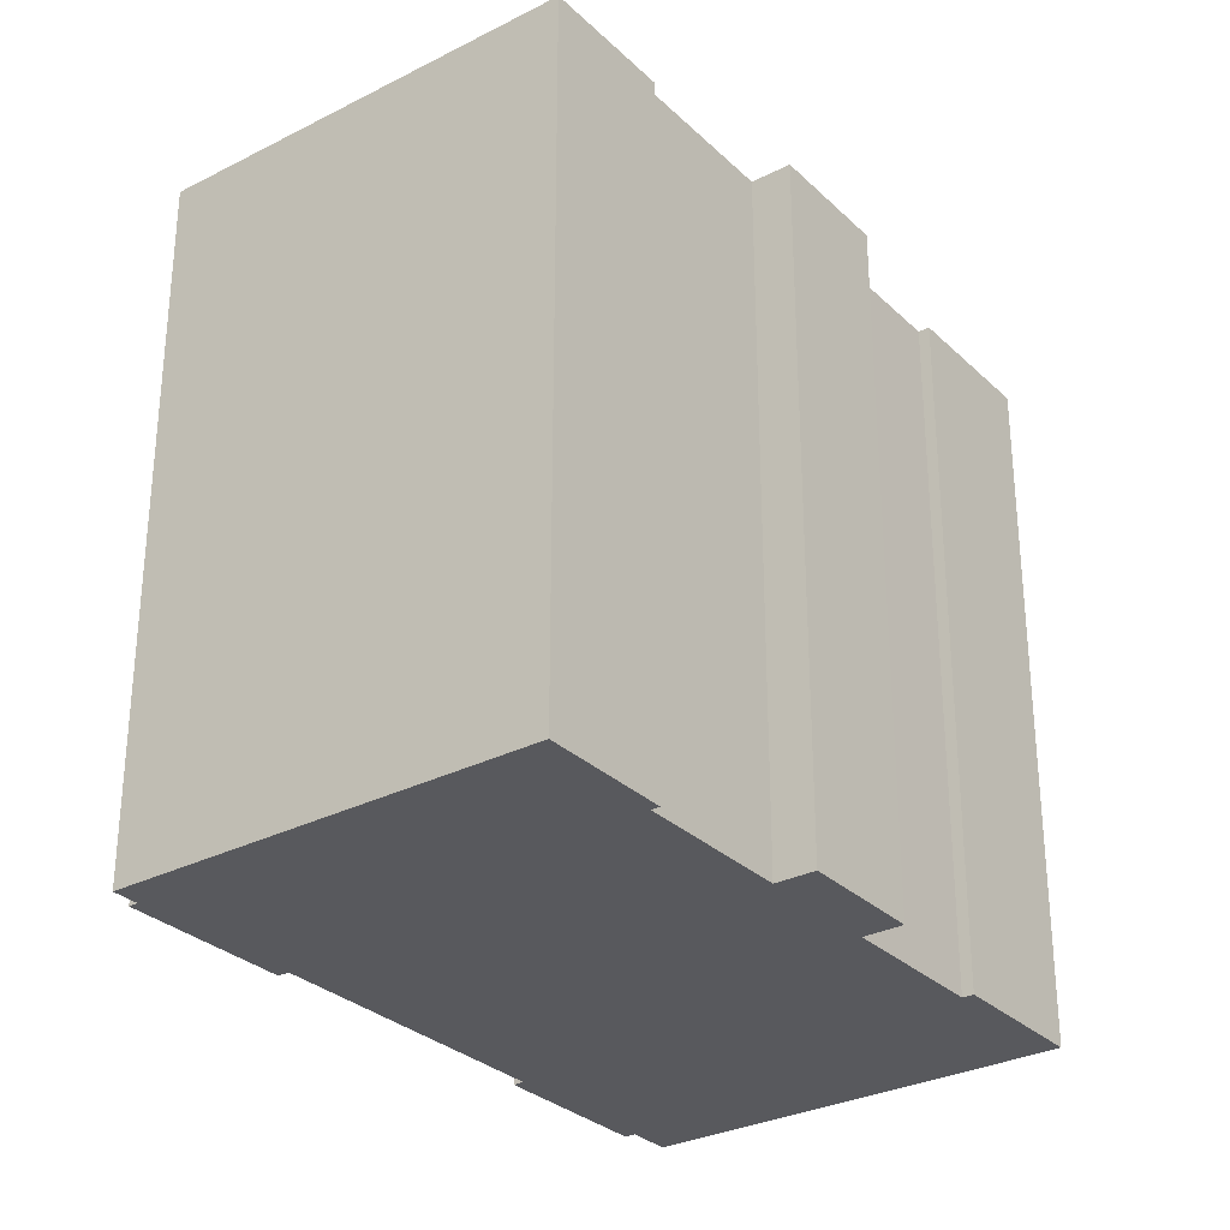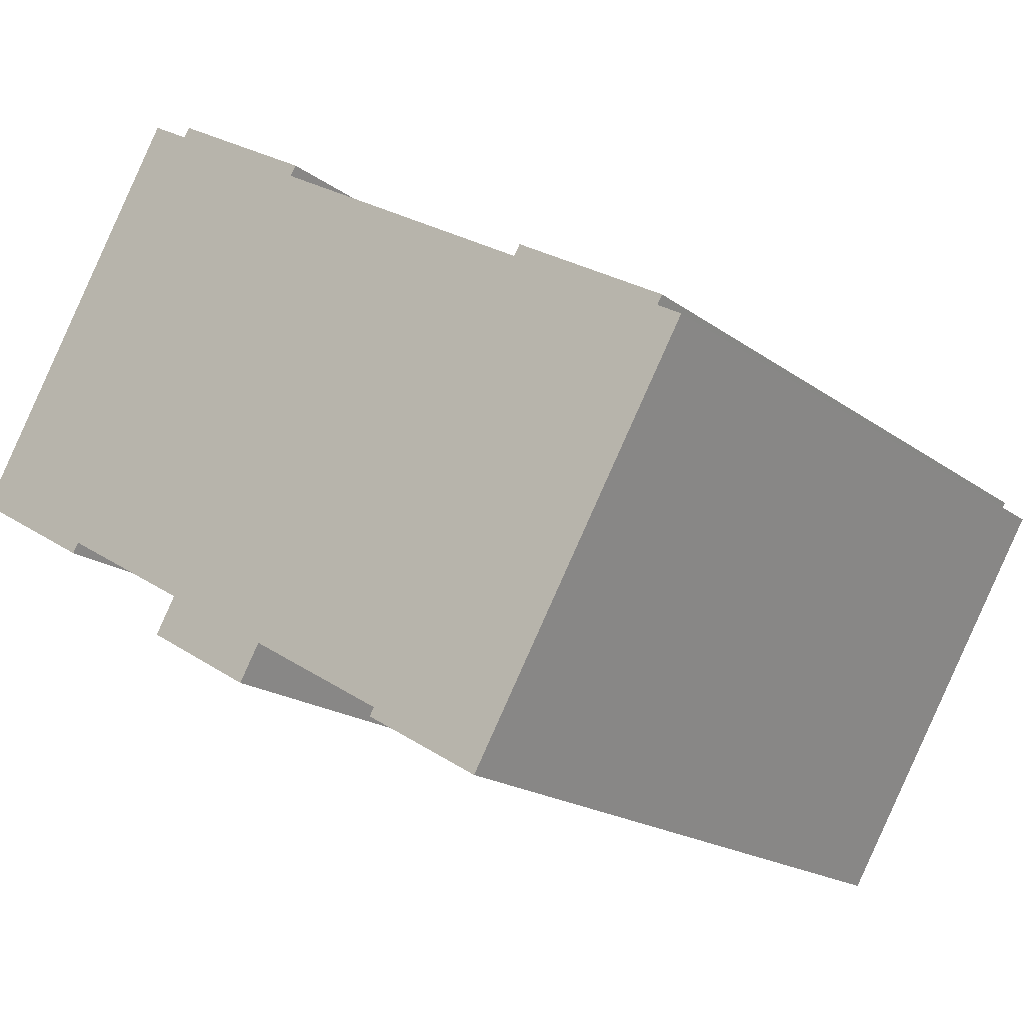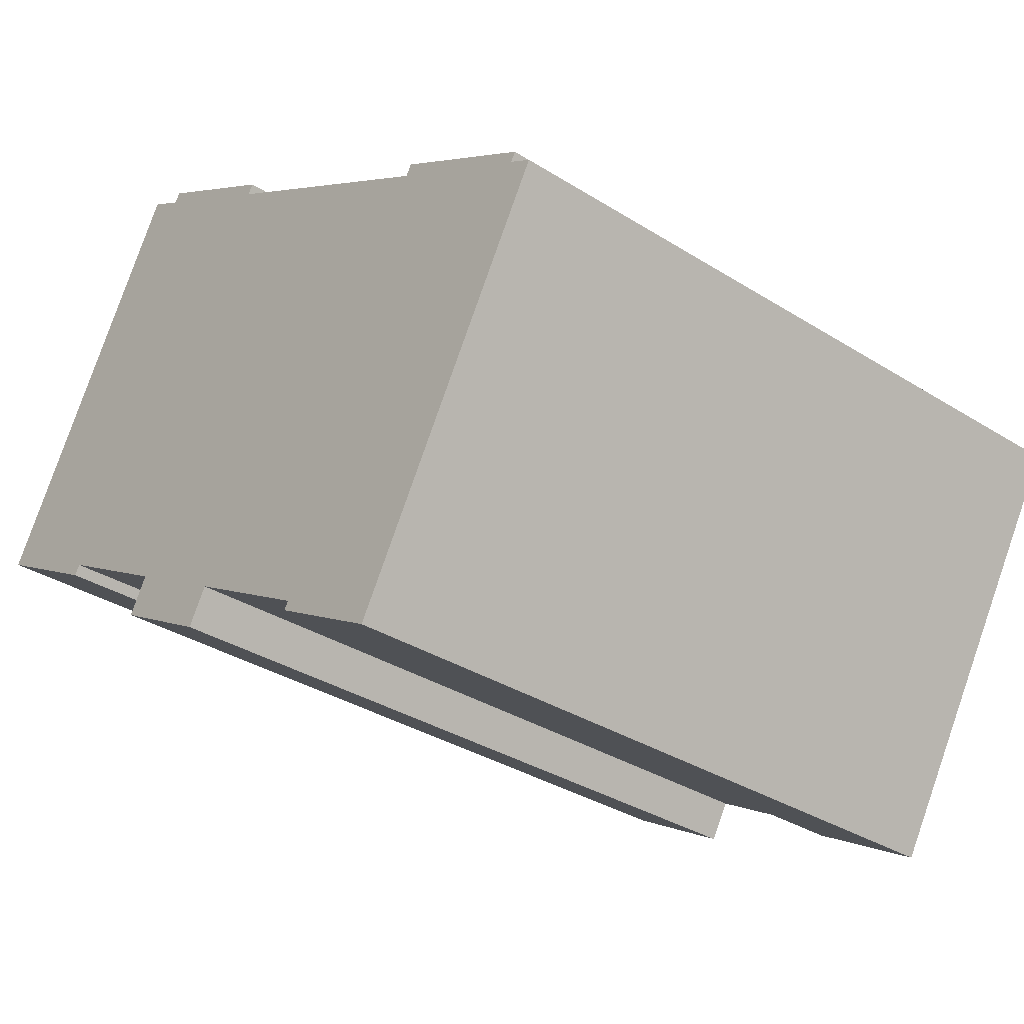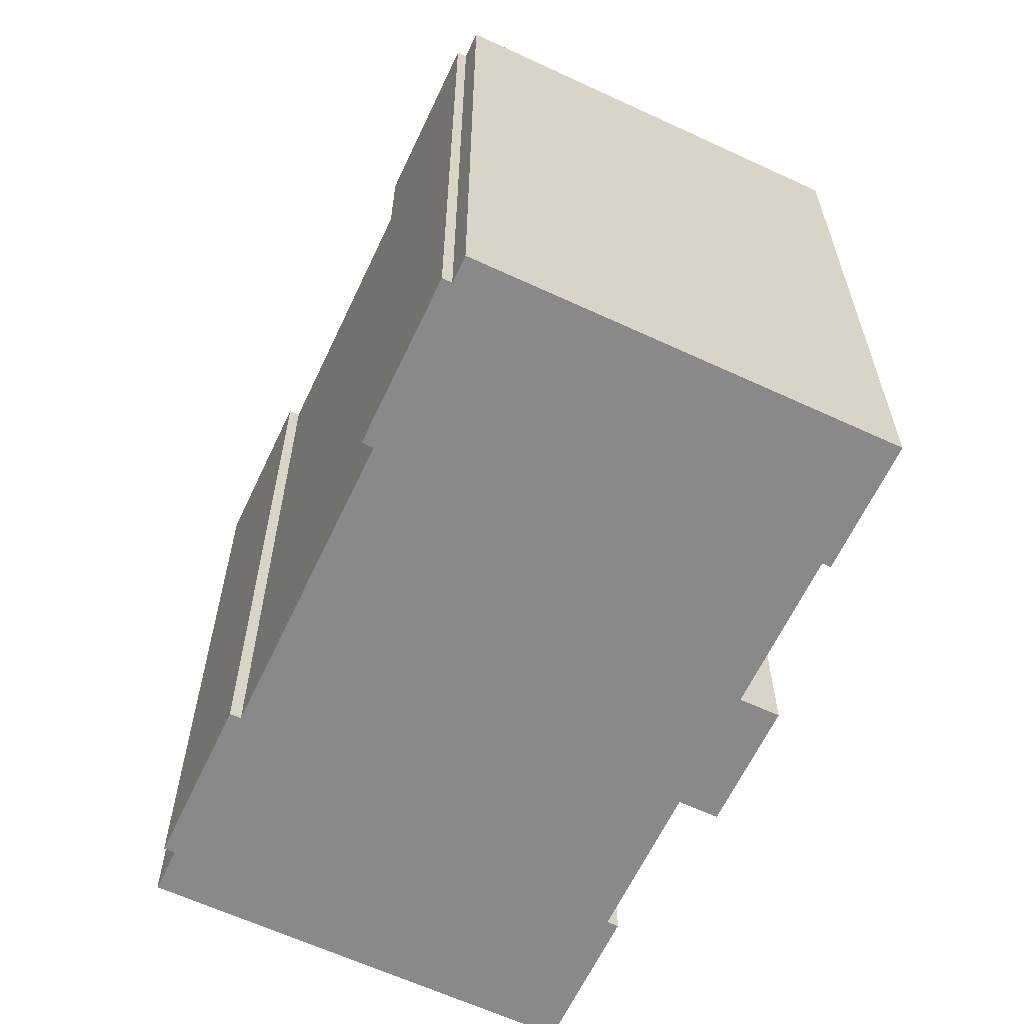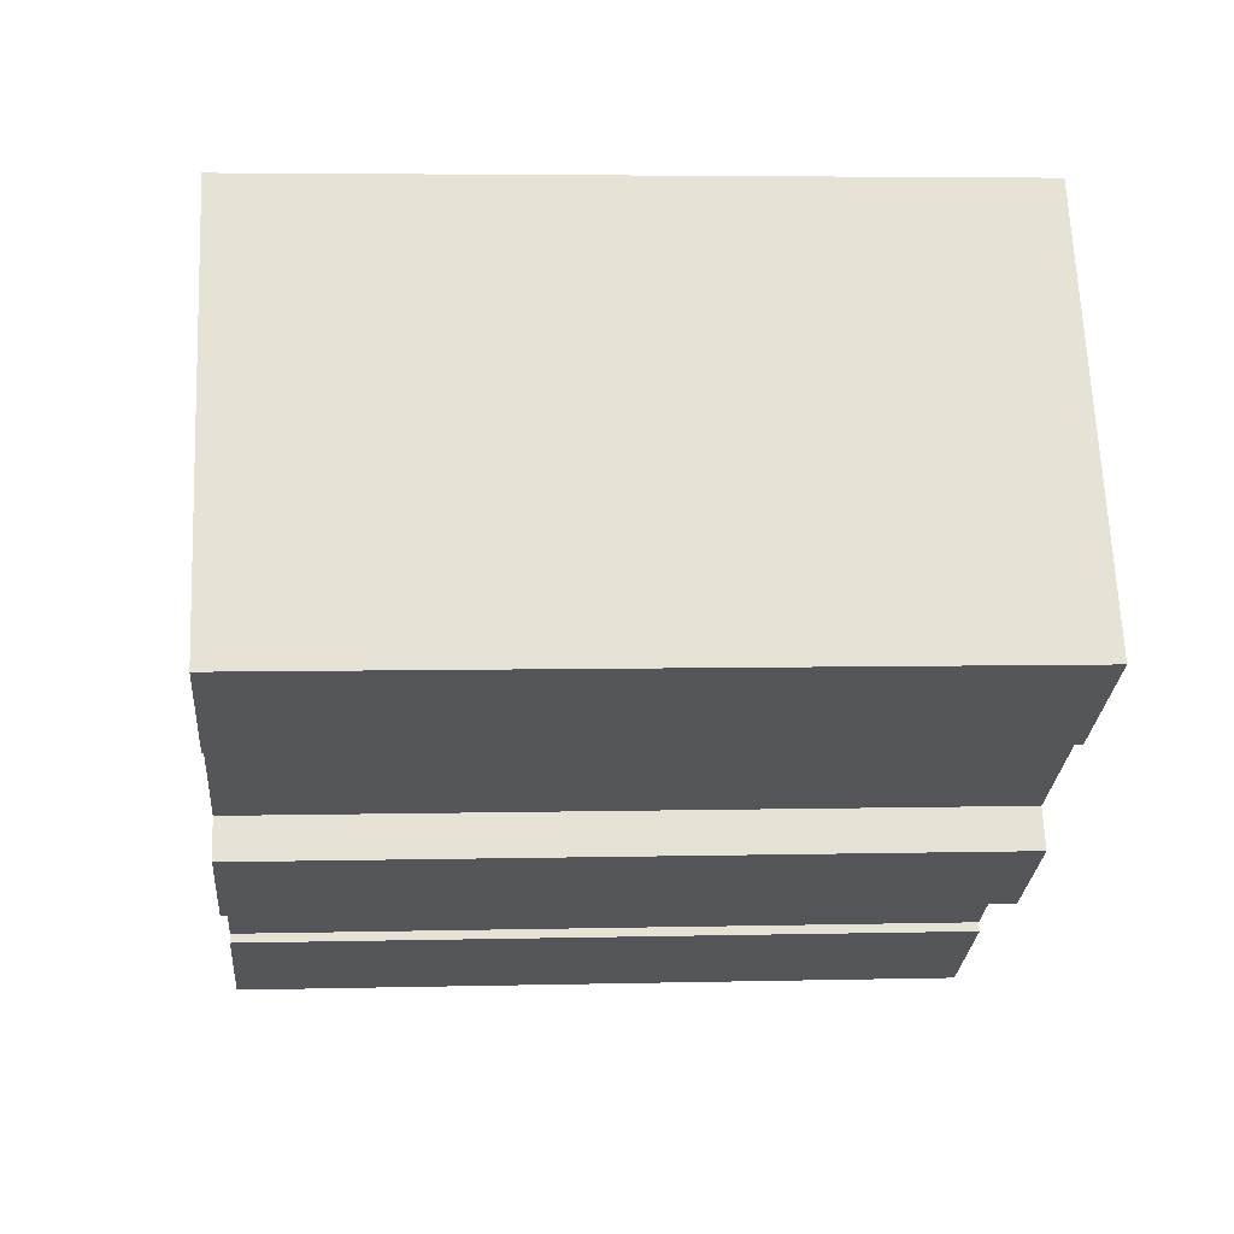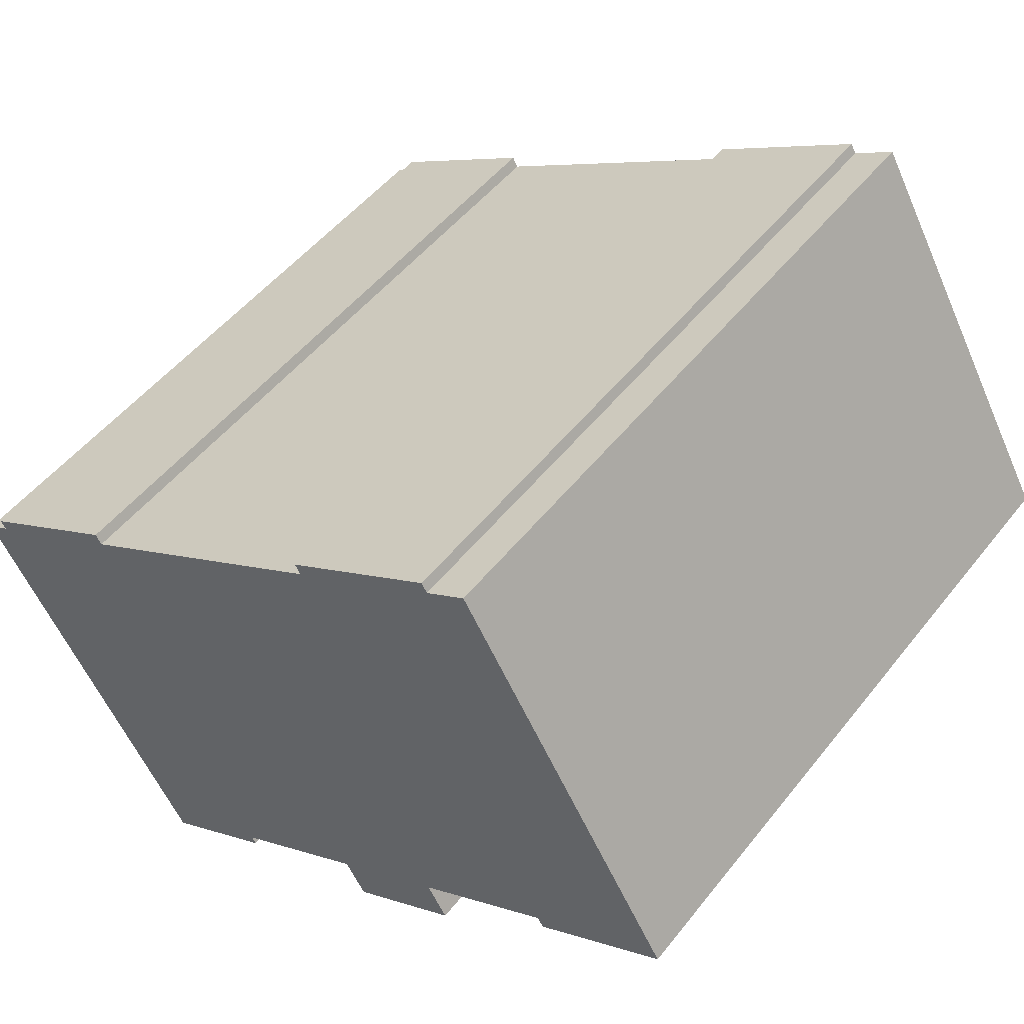
<metadata>
{"format":"obj","ext":"obj","renderer":"f3d","projection":"perspective","resolution":1024,"background":"white","views":[{"elev":-30.1,"azim":156.9,"up":"+Y"},{"elev":-18.4,"azim":35.7,"up":"+Z"},{"elev":-33.8,"azim":49.4,"up":"+Z"},{"elev":-63.0,"azim":95.1,"up":"+Y"},{"elev":4.6,"azim":-94.7,"up":"+Z"},{"elev":50.3,"azim":-143.2,"up":"+Z"}]}
</metadata>
<code>
v  17.92 19.52 -10.36
v  23.39 19.52 0.555
v  24.06 19.52 0.163
v  19.29 19.52 3.272
v  19.12 19.52 2.985
v  14.29 19.52 5.8
v  12.98 19.52 6.567
v  14.78 19.52 -8.231
v  14.65 19.52 -8.448
v  11.44 19.52 7.463
v  7.125 19.52 -5.106
v  7.703 19.52 -4.116
v  10.25 19.52 -6.928
v  7.431 19.52 10.17
v  11.6 19.52 7.736
v  10.83 19.52 -5.929
v  7.277 19.52 9.906
v  6.161 19.52 10.56
v  3.848 19.52 -1.866
v  0 19.52 1.196e-15
v  3.683 19.52 -2.149
v  23.53 19.52 0.795
v  19.29 -2.004e-16 3.272
v  23.53 -4.868e-17 0.795
v  23.39 -3.398e-17 0.555
v  24.06 -9.981e-18 0.163
v  6.161 -6.465e-16 10.56
v  7.277 -6.066e-16 9.906
v  7.431 -6.227e-16 10.17
v  11.6 -4.737e-16 7.736
v  11.44 -4.57e-16 7.463
v  14.29 -3.551e-16 5.8
v  19.12 -1.828e-16 2.985
v  12.98 -4.021e-16 6.567
v  17.92 6.342e-16 -10.36
v  10.83 3.63e-16 -5.929
v  10.25 4.242e-16 -6.928
v  3.848 1.143e-16 -1.866
v  3.683 1.316e-16 -2.149
v  14.65 5.173e-16 -8.448
v  14.78 5.04e-16 -8.231
v  7.125 3.127e-16 -5.106
v  7.703 2.52e-16 -4.116
v  0 0 0
g defaultobject
f 1 2 3
f 2 1 4
f 4 1 5
f 5 1 6
f 6 1 7
f 7 1 8
f 8 1 9
f 7 8 10
f 11 12 13
f 10 14 15
f 14 10 8
f 14 8 16
f 14 16 17
f 17 16 18
f 18 16 13
f 18 13 12
f 18 12 19
f 18 19 20
f 20 19 21
f 4 22 2
f 23 22 4
f 22 23 24
f 25 3 2
f 3 25 26
f 27 17 18
f 17 27 28
f 29 15 14
f 15 29 30
f 31 7 10
f 7 31 6
f 6 31 5
f 5 31 32
f 5 32 33
f 32 31 34
f 24 2 22
f 2 24 25
f 26 1 3
f 1 26 35
f 36 13 16
f 13 36 37
f 38 21 19
f 21 38 39
f 30 10 15
f 10 30 31
f 35 9 1
f 9 35 40
f 41 16 8
f 16 41 36
f 37 11 13
f 11 37 42
f 43 19 12
f 19 43 38
f 39 20 21
f 20 39 44
f 40 8 9
f 8 40 41
f 42 12 11
f 12 42 43
f 44 18 20
f 18 44 27
f 28 14 17
f 14 28 29
f 33 4 5
f 4 33 23
f 44 28 27
f 28 44 39
f 28 39 38
f 28 30 29
f 30 28 38
f 30 38 31
f 31 38 43
f 31 43 34
f 34 43 32
f 32 43 42
f 32 42 37
f 32 37 36
f 36 33 32
f 33 36 41
f 33 24 23
f 24 33 41
f 24 41 40
f 24 40 25
f 25 40 35
f 25 35 26

</code>
